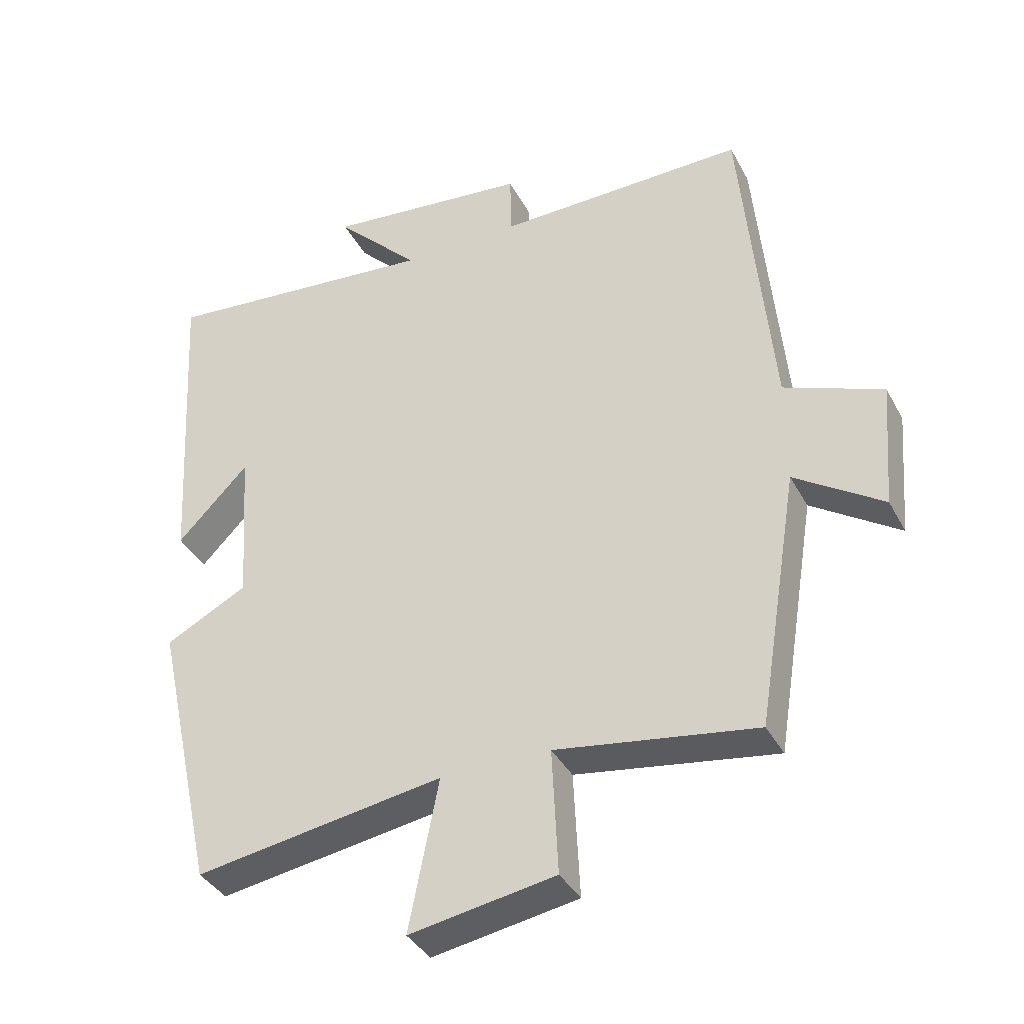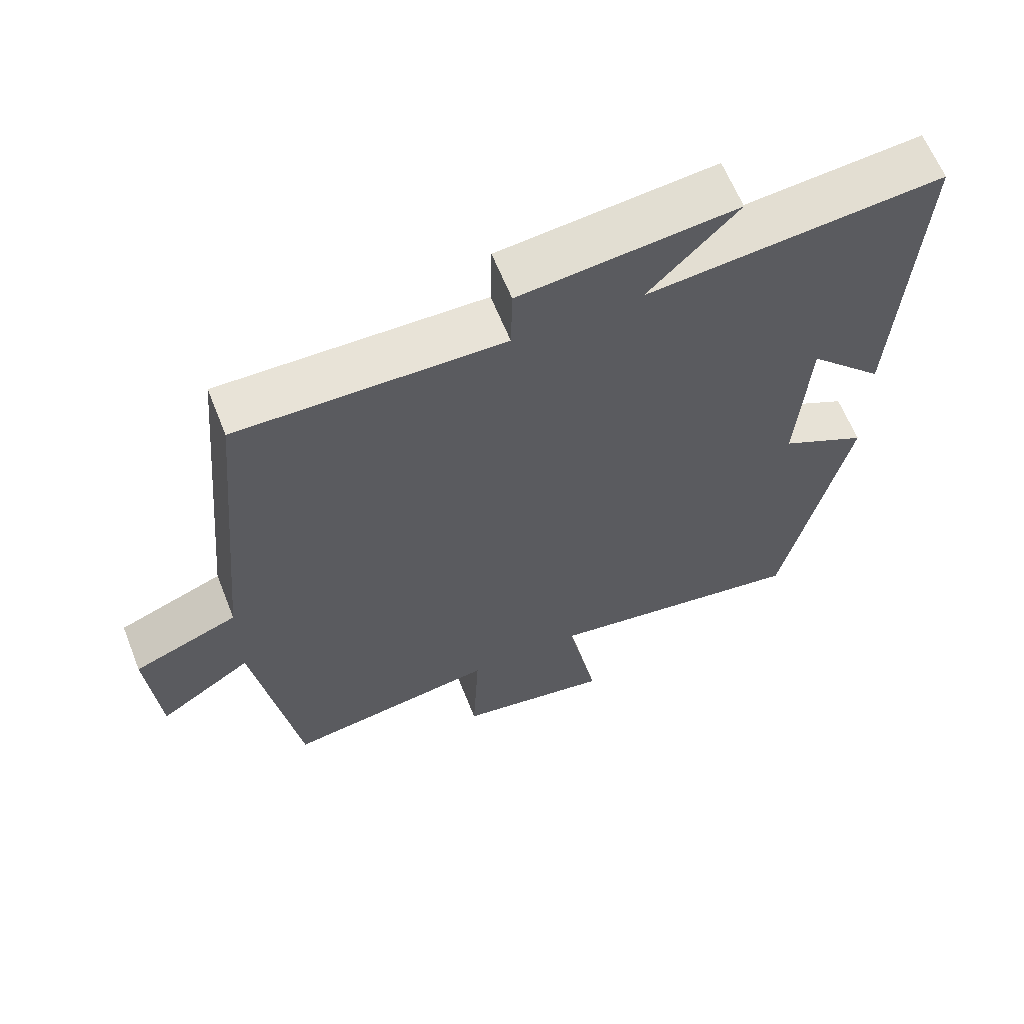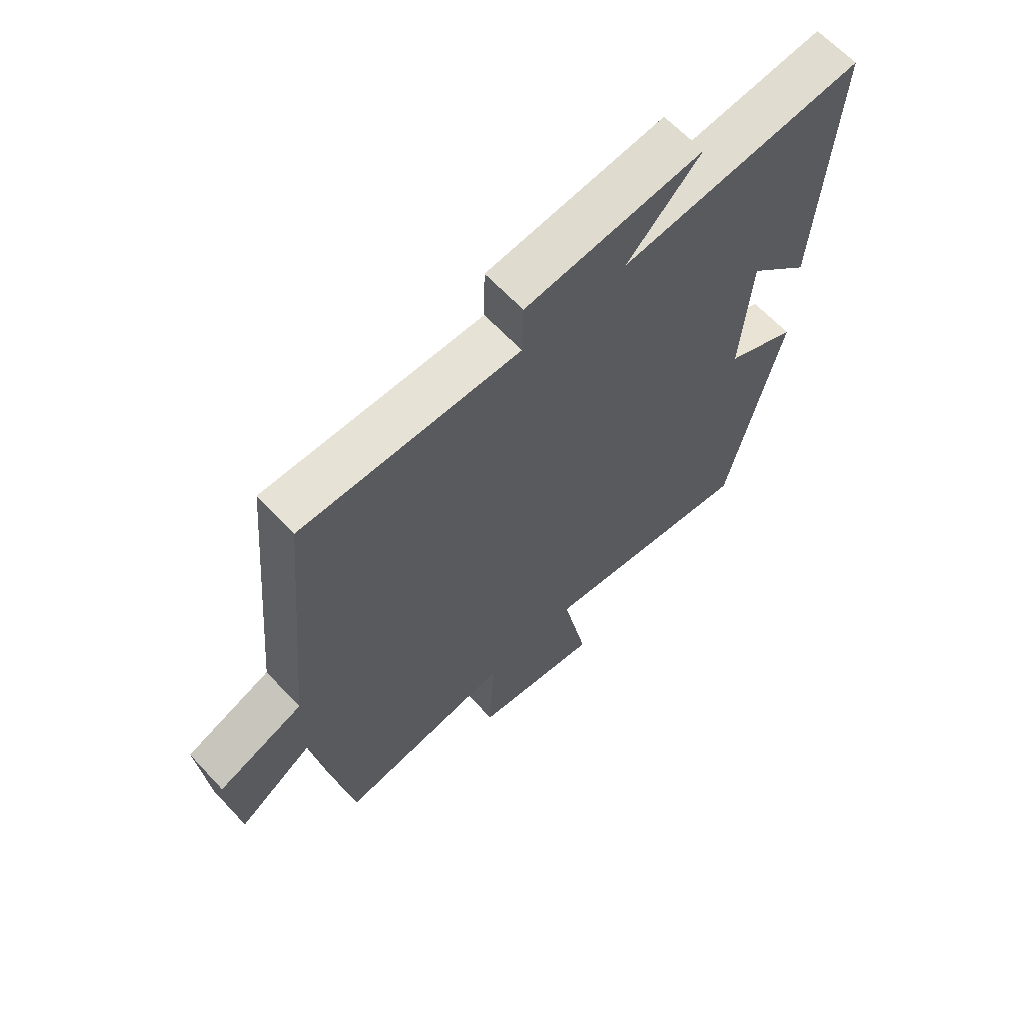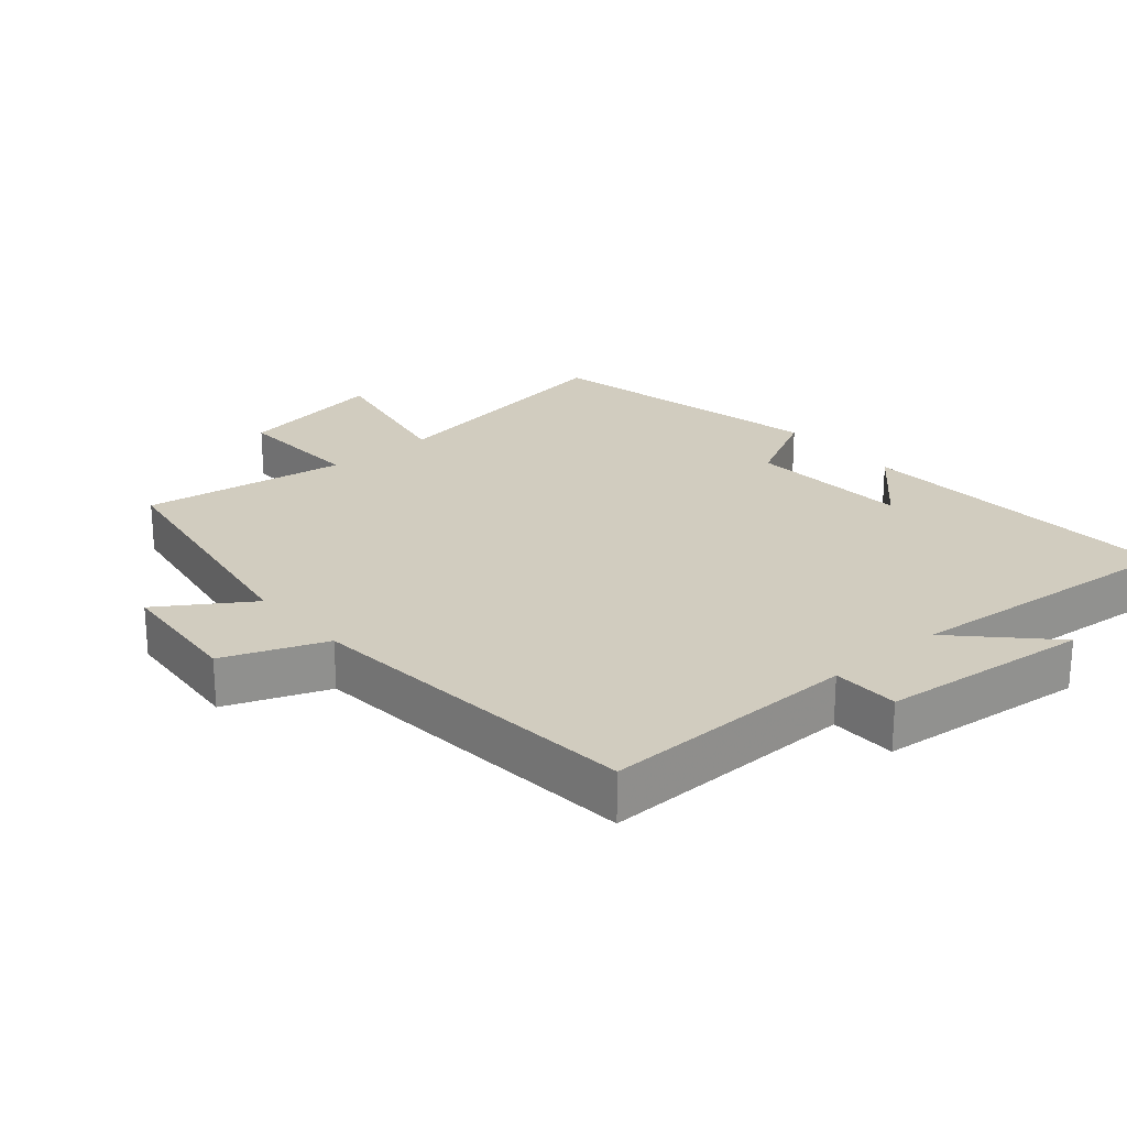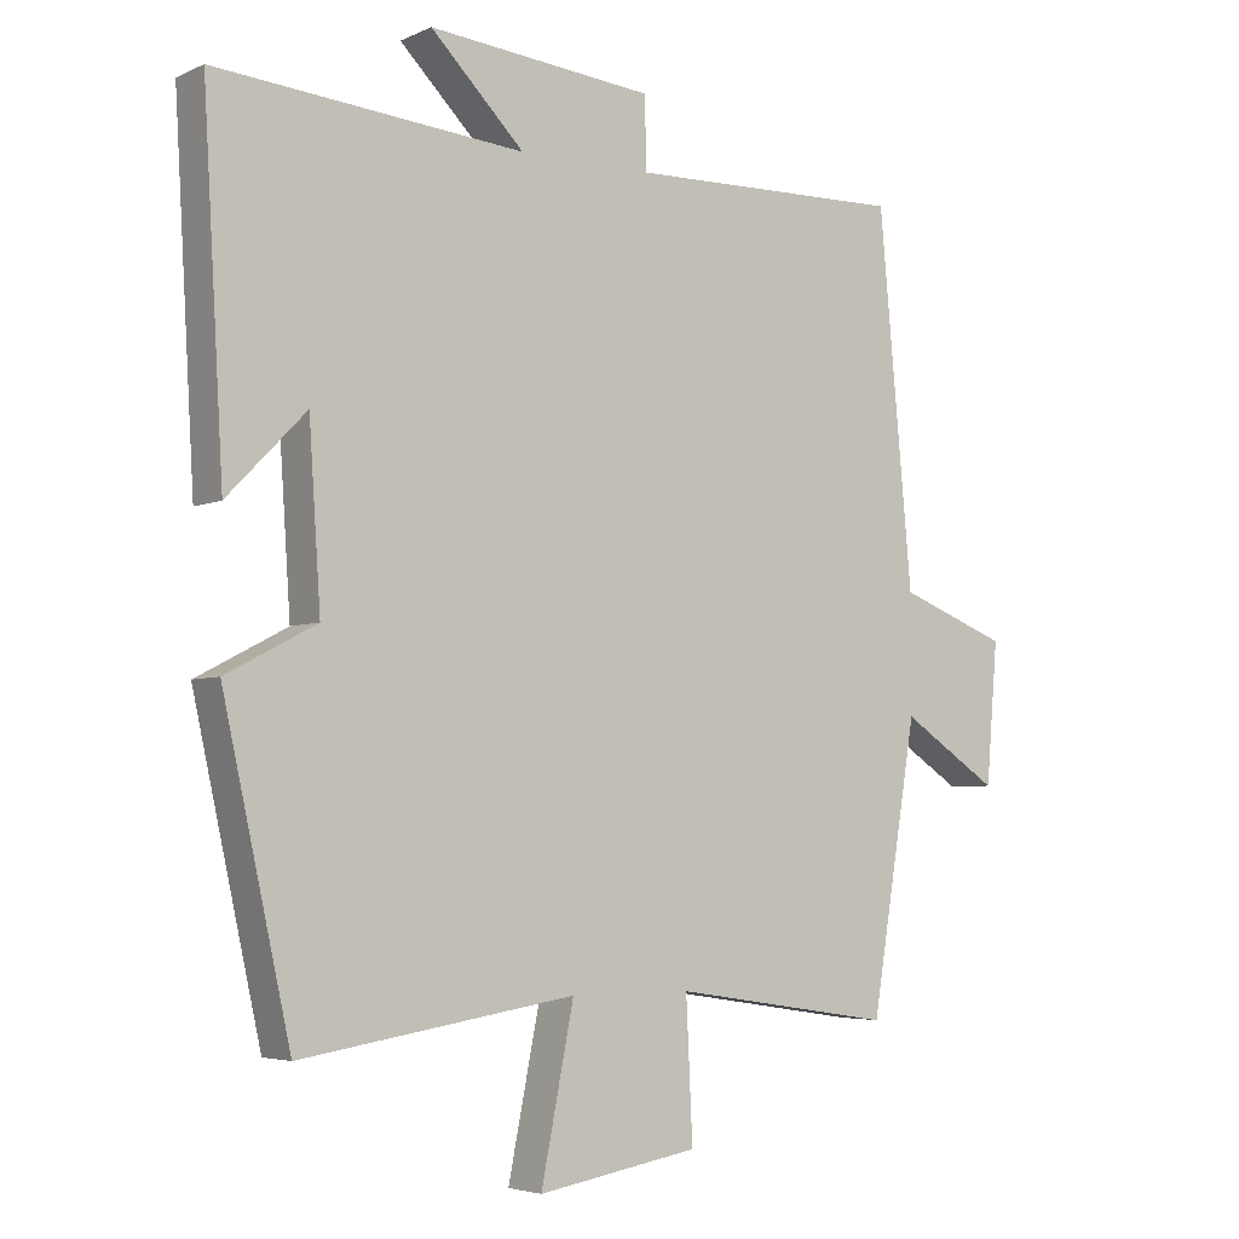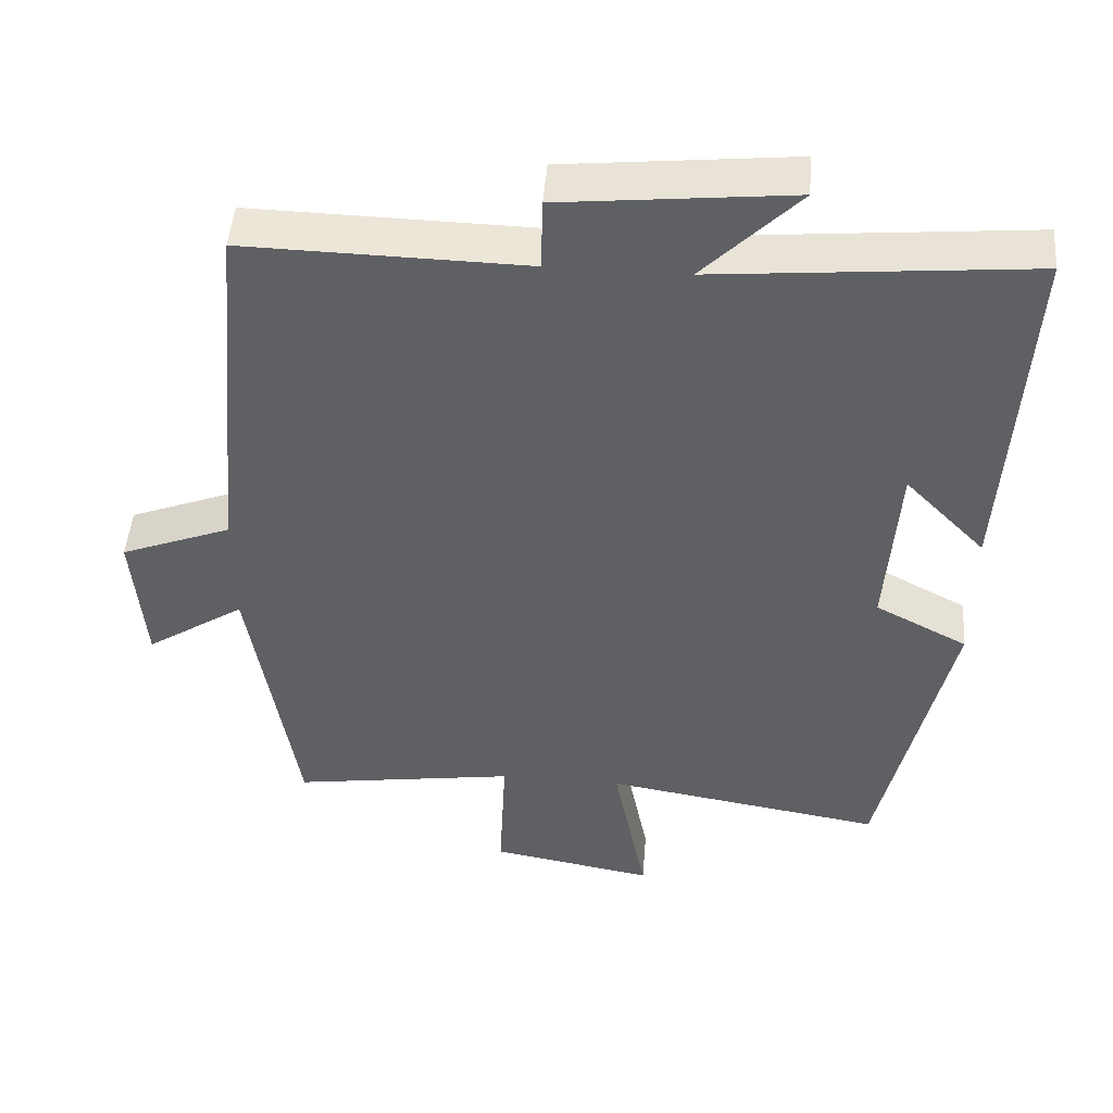
<metadata>
{"format":"obj","ext":"obj","renderer":"f3d","projection":"perspective","resolution":1024,"background":"white","views":[{"elev":-37.6,"azim":-154.6,"up":"+Z"},{"elev":62.9,"azim":-21.7,"up":"+Z"},{"elev":64.5,"azim":-43.1,"up":"+Z"},{"elev":24.0,"azim":-40.6,"up":"+Y"},{"elev":-4.4,"azim":144.6,"up":"+Z"},{"elev":47.6,"azim":4.6,"up":"+Z"}]}
</metadata>
<code>
v -0.454 0.07 0.507
v -0.076 0.07 0.5
v -0.074 0.07 0.598
v 0.234 0.07 0.63
v 0.106 0.07 0.5
v 0.528 0.07 0.539
v 0.5 0.07 0.055
v 0.392 0.07 0.166
v 0.376 0.07 -0.074
v 0.5 0.07 -0.139
v 0.407 0.07 -0.56
v 0.031 0.07 -0.5
v 0.076 0.07 -0.728
v -0.144 0.07 -0.69
v -0.135 0.07 -0.5
v -0.437 0.07 -0.546
v -0.5 0.07 -0.158
v -0.633 0.07 -0.246
v -0.649 0.07 -0.054
v -0.5 0.07 0.004
v -0.454 0 0.507
v -0.076 0 0.5
v -0.074 0 0.598
v 0.234 0 0.63
v 0.106 0 0.5
v 0.528 0 0.539
v 0.5 0 0.055
v 0.392 0 0.166
v 0.376 0 -0.074
v 0.5 0 -0.139
v 0.407 0 -0.56
v 0.031 0 -0.5
v 0.076 0 -0.728
v -0.144 0 -0.69
v -0.135 0 -0.5
v -0.437 0 -0.546
v -0.5 0 -0.158
v -0.633 0 -0.246
v -0.649 0 -0.054
v -0.5 0 0.004
f 17 18 19 20
f 15 16 17 20
f 15 20 1 2
f 12 13 14 15
f 12 15 2
f 9 10 11 12
f 8 9 12 2
f 5 6 7 8
f 5 8 2 3
f 3 4 5
f 40 39 38 37
f 40 37 36 35
f 22 21 40 35
f 35 34 33 32
f 22 35 32
f 32 31 30 29
f 22 32 29 28
f 28 27 26 25
f 23 22 28 25
f 25 24 23
f 1 21 22 2
f 2 22 23 3
f 3 23 24 4
f 4 24 25 5
f 5 25 26 6
f 6 26 27 7
f 7 27 28 8
f 8 28 29 9
f 9 29 30 10
f 10 30 31 11
f 11 31 32 12
f 12 32 33 13
f 13 33 34 14
f 14 34 35 15
f 15 35 36 16
f 16 36 37 17
f 17 37 38 18
f 18 38 39 19
f 19 39 40 20
f 20 40 21 1

</code>
